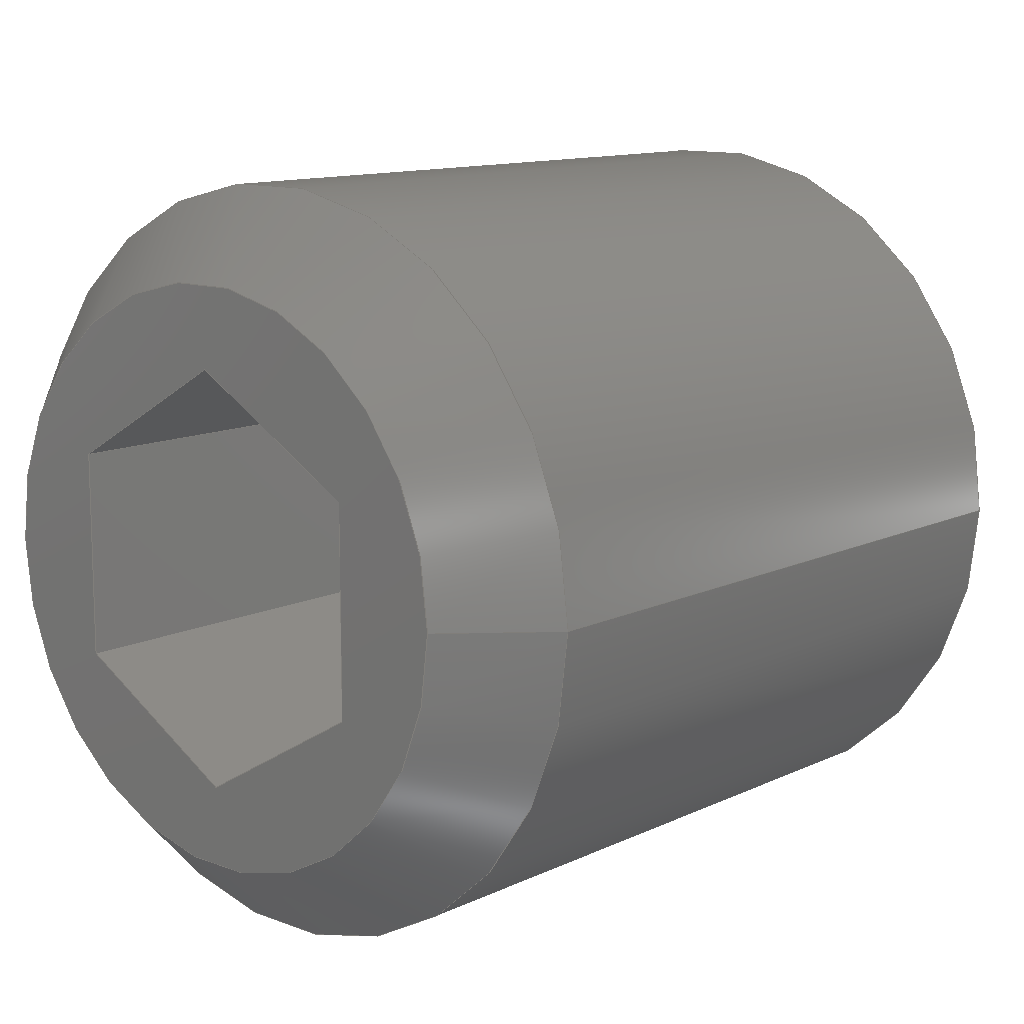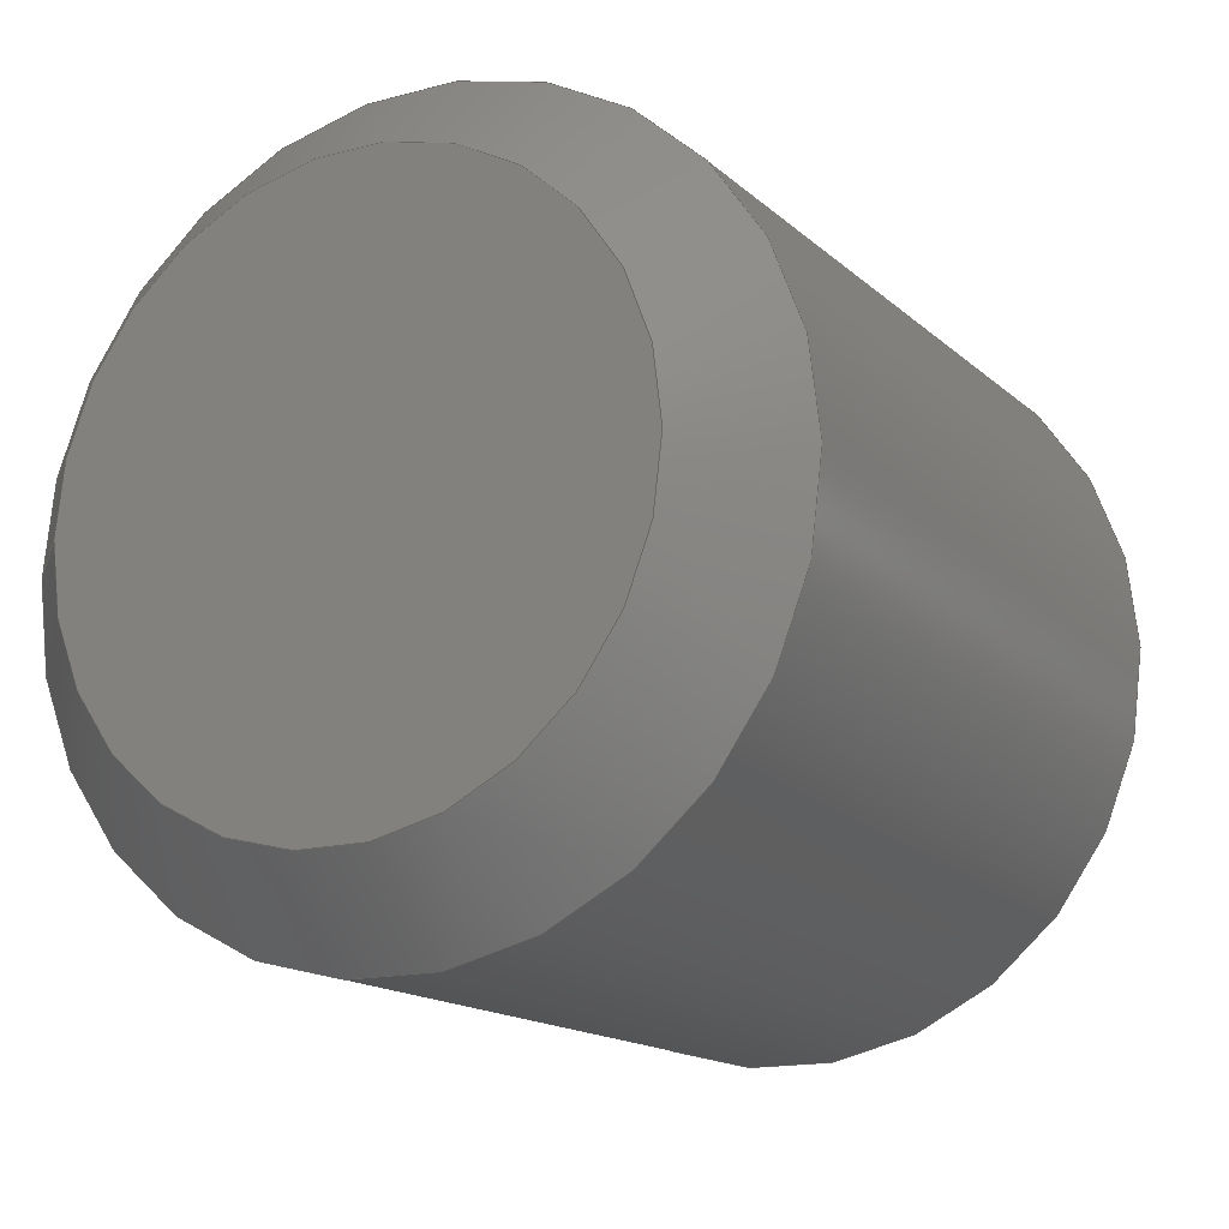
<metadata>
{"format":"step","ext":"step","renderer":"f3d","projection":"perspective","resolution":1024,"background":"white","views":[{"elev":12.0,"azim":131.7,"up":"+Z"},{"elev":-15.3,"azim":-60.4,"up":"+Z"}]}
</metadata>
<code>
ISO-10303-21;
DATA;
#1=MECHANICAL_DESIGN_GEOMETRIC_PRESENTATION_REPRESENTATION('',(#4),#314);
#2=SHAPE_REPRESENTATION_RELATIONSHIP('SRR','None',#326,#3);
#3=ADVANCED_BREP_SHAPE_REPRESENTATION('',(#5),#313);
#4=STYLED_ITEM('',(#335),#5);
#5=MANIFOLD_SOLID_BREP('Solid1',#178);
#6=LINE('',#265,#18);
#7=LINE('',#267,#19);
#8=LINE('',#268,#20);
#9=LINE('',#275,#21);
#10=LINE('',#276,#22);
#11=LINE('',#283,#23);
#12=LINE('',#284,#24);
#13=LINE('',#291,#25);
#14=LINE('',#292,#26);
#15=LINE('',#299,#27);
#16=LINE('',#300,#28);
#17=LINE('',#305,#29);
#18=VECTOR('',#218,0.3937);
#19=VECTOR('',#219,0.3937);
#20=VECTOR('',#220,0.3937);
#21=VECTOR('',#223,0.3937);
#22=VECTOR('',#224,0.3937);
#23=VECTOR('',#227,0.3937);
#24=VECTOR('',#228,0.3937);
#25=VECTOR('',#231,0.3937);
#26=VECTOR('',#232,0.3937);
#27=VECTOR('',#235,0.3937);
#28=VECTOR('',#236,0.3937);
#29=VECTOR('',#239,0.3937);
#30=(
BOUNDED_CURVE()
B_SPLINE_CURVE(2,(#261,#262,#263),.UNSPECIFIED.,.F.,.F.)
B_SPLINE_CURVE_WITH_KNOTS((3,3),(0,0.1157),.UNSPECIFIED.)
CURVE()
GEOMETRIC_REPRESENTATION_ITEM()
RATIONAL_B_SPLINE_CURVE((1,1.155,1))
REPRESENTATION_ITEM('')
);
#31=(
BOUNDED_CURVE()
B_SPLINE_CURVE(2,(#271,#272,#273),.UNSPECIFIED.,.F.,.F.)
B_SPLINE_CURVE_WITH_KNOTS((3,3),(0,0.1157),.UNSPECIFIED.)
CURVE()
GEOMETRIC_REPRESENTATION_ITEM()
RATIONAL_B_SPLINE_CURVE((1,1.155,1))
REPRESENTATION_ITEM('')
);
#32=(
BOUNDED_CURVE()
B_SPLINE_CURVE(2,(#279,#280,#281),.UNSPECIFIED.,.F.,.F.)
B_SPLINE_CURVE_WITH_KNOTS((3,3),(0,0.1157),.UNSPECIFIED.)
CURVE()
GEOMETRIC_REPRESENTATION_ITEM()
RATIONAL_B_SPLINE_CURVE((1,1.155,1))
REPRESENTATION_ITEM('')
);
#33=(
BOUNDED_CURVE()
B_SPLINE_CURVE(2,(#287,#288,#289),.UNSPECIFIED.,.F.,.F.)
B_SPLINE_CURVE_WITH_KNOTS((3,3),(0,0.1157),.UNSPECIFIED.)
CURVE()
GEOMETRIC_REPRESENTATION_ITEM()
RATIONAL_B_SPLINE_CURVE((1,1.155,1))
REPRESENTATION_ITEM('')
);
#34=(
BOUNDED_CURVE()
B_SPLINE_CURVE(2,(#295,#296,#297),.UNSPECIFIED.,.F.,.F.)
B_SPLINE_CURVE_WITH_KNOTS((3,3),(0,0.1157),.UNSPECIFIED.)
CURVE()
GEOMETRIC_REPRESENTATION_ITEM()
RATIONAL_B_SPLINE_CURVE((1,1.155,1))
REPRESENTATION_ITEM('')
);
#35=(
BOUNDED_CURVE()
B_SPLINE_CURVE(2,(#302,#303,#304),.UNSPECIFIED.,.F.,.F.)
B_SPLINE_CURVE_WITH_KNOTS((3,3),(0,0.1157),.UNSPECIFIED.)
CURVE()
GEOMETRIC_REPRESENTATION_ITEM()
RATIONAL_B_SPLINE_CURVE((1,1.155,1))
REPRESENTATION_ITEM('')
);
#36=PLANE('',#191);
#37=PLANE('',#192);
#38=PLANE('',#193);
#39=PLANE('',#194);
#40=PLANE('',#195);
#41=PLANE('',#196);
#42=PLANE('',#197);
#43=PLANE('',#198);
#44=CYLINDRICAL_SURFACE('',#189,0.082);
#45=FACE_BOUND('',#62,.T.);
#46=FACE_BOUND('',#64,.T.);
#47=FACE_BOUND('',#73,.T.);
#48=FACE_BOUND('',#75,.T.);
#49=FACE_OUTER_BOUND('',#61,.T.);
#50=FACE_OUTER_BOUND('',#63,.T.);
#51=FACE_OUTER_BOUND('',#65,.T.);
#52=FACE_OUTER_BOUND('',#66,.T.);
#53=FACE_OUTER_BOUND('',#67,.T.);
#54=FACE_OUTER_BOUND('',#68,.T.);
#55=FACE_OUTER_BOUND('',#69,.T.);
#56=FACE_OUTER_BOUND('',#70,.T.);
#57=FACE_OUTER_BOUND('',#71,.T.);
#58=FACE_OUTER_BOUND('',#72,.T.);
#59=FACE_OUTER_BOUND('',#74,.T.);
#60=FACE_OUTER_BOUND('',#76,.T.);
#61=EDGE_LOOP('',(#119));
#62=EDGE_LOOP('',(#120));
#63=EDGE_LOOP('',(#121));
#64=EDGE_LOOP('',(#122));
#65=EDGE_LOOP('',(#123));
#66=EDGE_LOOP('',(#124,#125,#126,#127));
#67=EDGE_LOOP('',(#128,#129,#130,#131));
#68=EDGE_LOOP('',(#132,#133,#134,#135));
#69=EDGE_LOOP('',(#136,#137,#138,#139));
#70=EDGE_LOOP('',(#140,#141,#142,#143));
#71=EDGE_LOOP('',(#144,#145,#146,#147));
#72=EDGE_LOOP('',(#148));
#73=EDGE_LOOP('',(#149,#150,#151,#152,#153,#154));
#74=EDGE_LOOP('',(#155));
#75=EDGE_LOOP('',(#156));
#76=EDGE_LOOP('',(#157,#158,#159,#160,#161,#162));
#77=CIRCLE('',#187,0.06283);
#78=CIRCLE('',#188,0.082);
#79=CIRCLE('',#190,0.082);
#80=CIRCLE('',#199,0.06283);
#81=VERTEX_POINT('',#250);
#82=VERTEX_POINT('',#252);
#83=VERTEX_POINT('',#255);
#84=VERTEX_POINT('',#259);
#85=VERTEX_POINT('',#260);
#86=VERTEX_POINT('',#264);
#87=VERTEX_POINT('',#266);
#88=VERTEX_POINT('',#270);
#89=VERTEX_POINT('',#274);
#90=VERTEX_POINT('',#278);
#91=VERTEX_POINT('',#282);
#92=VERTEX_POINT('',#286);
#93=VERTEX_POINT('',#290);
#94=VERTEX_POINT('',#294);
#95=VERTEX_POINT('',#298);
#96=VERTEX_POINT('',#307);
#97=EDGE_CURVE('',#81,#81,#77,.T.);
#98=EDGE_CURVE('',#82,#82,#78,.T.);
#99=EDGE_CURVE('',#83,#83,#79,.T.);
#100=EDGE_CURVE('',#84,#85,#30,.T.);
#101=EDGE_CURVE('',#84,#86,#6,.T.);
#102=EDGE_CURVE('',#87,#86,#7,.T.);
#103=EDGE_CURVE('',#85,#87,#8,.T.);
#104=EDGE_CURVE('',#85,#88,#31,.T.);
#105=EDGE_CURVE('',#89,#87,#9,.T.);
#106=EDGE_CURVE('',#88,#89,#10,.T.);
#107=EDGE_CURVE('',#90,#84,#32,.T.);
#108=EDGE_CURVE('',#91,#90,#11,.T.);
#109=EDGE_CURVE('',#86,#91,#12,.T.);
#110=EDGE_CURVE('',#88,#92,#33,.T.);
#111=EDGE_CURVE('',#93,#89,#13,.T.);
#112=EDGE_CURVE('',#92,#93,#14,.T.);
#113=EDGE_CURVE('',#94,#90,#34,.T.);
#114=EDGE_CURVE('',#94,#95,#15,.T.);
#115=EDGE_CURVE('',#91,#95,#16,.T.);
#116=EDGE_CURVE('',#92,#94,#35,.T.);
#117=EDGE_CURVE('',#95,#93,#17,.T.);
#118=EDGE_CURVE('',#96,#96,#80,.T.);
#119=ORIENTED_EDGE('',*,*,#97,.T.);
#120=ORIENTED_EDGE('',*,*,#98,.T.);
#121=ORIENTED_EDGE('',*,*,#99,.F.);
#122=ORIENTED_EDGE('',*,*,#98,.F.);
#123=ORIENTED_EDGE('',*,*,#97,.F.);
#124=ORIENTED_EDGE('',*,*,#100,.F.);
#125=ORIENTED_EDGE('',*,*,#101,.T.);
#126=ORIENTED_EDGE('',*,*,#102,.F.);
#127=ORIENTED_EDGE('',*,*,#103,.F.);
#128=ORIENTED_EDGE('',*,*,#104,.F.);
#129=ORIENTED_EDGE('',*,*,#103,.T.);
#130=ORIENTED_EDGE('',*,*,#105,.F.);
#131=ORIENTED_EDGE('',*,*,#106,.F.);
#132=ORIENTED_EDGE('',*,*,#107,.F.);
#133=ORIENTED_EDGE('',*,*,#108,.F.);
#134=ORIENTED_EDGE('',*,*,#109,.F.);
#135=ORIENTED_EDGE('',*,*,#101,.F.);
#136=ORIENTED_EDGE('',*,*,#110,.F.);
#137=ORIENTED_EDGE('',*,*,#106,.T.);
#138=ORIENTED_EDGE('',*,*,#111,.F.);
#139=ORIENTED_EDGE('',*,*,#112,.F.);
#140=ORIENTED_EDGE('',*,*,#113,.F.);
#141=ORIENTED_EDGE('',*,*,#114,.T.);
#142=ORIENTED_EDGE('',*,*,#115,.F.);
#143=ORIENTED_EDGE('',*,*,#108,.T.);
#144=ORIENTED_EDGE('',*,*,#116,.F.);
#145=ORIENTED_EDGE('',*,*,#112,.T.);
#146=ORIENTED_EDGE('',*,*,#117,.F.);
#147=ORIENTED_EDGE('',*,*,#114,.F.);
#148=ORIENTED_EDGE('',*,*,#118,.F.);
#149=ORIENTED_EDGE('',*,*,#115,.T.);
#150=ORIENTED_EDGE('',*,*,#117,.T.);
#151=ORIENTED_EDGE('',*,*,#111,.T.);
#152=ORIENTED_EDGE('',*,*,#105,.T.);
#153=ORIENTED_EDGE('',*,*,#102,.T.);
#154=ORIENTED_EDGE('',*,*,#109,.T.);
#155=ORIENTED_EDGE('',*,*,#99,.T.);
#156=ORIENTED_EDGE('',*,*,#118,.T.);
#157=ORIENTED_EDGE('',*,*,#113,.T.);
#158=ORIENTED_EDGE('',*,*,#107,.T.);
#159=ORIENTED_EDGE('',*,*,#100,.T.);
#160=ORIENTED_EDGE('',*,*,#104,.T.);
#161=ORIENTED_EDGE('',*,*,#110,.T.);
#162=ORIENTED_EDGE('',*,*,#116,.T.);
#163=CONICAL_SURFACE('',#186,0.07242,45);
#164=CONICAL_SURFACE('',#200,0.07242,45);
#165=CONICAL_SURFACE('',#201,0.02252,60);
#166=ADVANCED_FACE('',(#49,#45),#163,.T.);
#167=ADVANCED_FACE('',(#50,#46),#44,.T.);
#168=ADVANCED_FACE('',(#51),#36,.T.);
#169=ADVANCED_FACE('',(#52),#37,.F.);
#170=ADVANCED_FACE('',(#53),#38,.F.);
#171=ADVANCED_FACE('',(#54),#39,.F.);
#172=ADVANCED_FACE('',(#55),#40,.F.);
#173=ADVANCED_FACE('',(#56),#41,.F.);
#174=ADVANCED_FACE('',(#57),#42,.F.);
#175=ADVANCED_FACE('',(#58,#47),#43,.F.);
#176=ADVANCED_FACE('',(#59,#48),#164,.T.);
#177=ADVANCED_FACE('',(#60),#165,.F.);
#178=CLOSED_SHELL('',(#166,#167,#168,#169,#170,#171,#172,#173,#174,#175,
#176,#177));
#179=DATE_TIME_ROLE('creation_date');
#180=APPLIED_DATE_AND_TIME_ASSIGNMENT(#181,#179,(#328));
#181=DATE_AND_TIME(#182,#183);
#182=CALENDAR_DATE(2013,12,2);
#183=LOCAL_TIME(21,33,12,#184);
#184=COORDINATED_UNIVERSAL_TIME_OFFSET(0,0,.BEHIND.);
#185=AXIS2_PLACEMENT_3D('placement',#248,#202,#203);
#186=AXIS2_PLACEMENT_3D('',#249,#204,#205);
#187=AXIS2_PLACEMENT_3D('',#251,#206,#207);
#188=AXIS2_PLACEMENT_3D('',#253,#208,#209);
#189=AXIS2_PLACEMENT_3D('',#254,#210,#211);
#190=AXIS2_PLACEMENT_3D('',#256,#212,#213);
#191=AXIS2_PLACEMENT_3D('',#257,#214,#215);
#192=AXIS2_PLACEMENT_3D('',#258,#216,#217);
#193=AXIS2_PLACEMENT_3D('',#269,#221,#222);
#194=AXIS2_PLACEMENT_3D('',#277,#225,#226);
#195=AXIS2_PLACEMENT_3D('',#285,#229,#230);
#196=AXIS2_PLACEMENT_3D('',#293,#233,#234);
#197=AXIS2_PLACEMENT_3D('',#301,#237,#238);
#198=AXIS2_PLACEMENT_3D('',#306,#240,#241);
#199=AXIS2_PLACEMENT_3D('',#308,#242,#243);
#200=AXIS2_PLACEMENT_3D('',#309,#244,#245);
#201=AXIS2_PLACEMENT_3D('',#310,#246,#247);
#202=DIRECTION('axis',(0,0,1));
#203=DIRECTION('refdir',(1,0,0));
#204=DIRECTION('center_axis',(1,-1.858e-17,0));
#205=DIRECTION('ref_axis',(-1.867e-17,-1,0));
#206=DIRECTION('center_axis',(1,-1.858e-17,0));
#207=DIRECTION('ref_axis',(-1.858e-17,-1,0));
#208=DIRECTION('center_axis',(-1,1.858e-17,0));
#209=DIRECTION('ref_axis',(-1.874e-17,-1,0));
#210=DIRECTION('center_axis',(1,-1.858e-17,0));
#211=DIRECTION('ref_axis',(1.874e-17,1,0));
#212=DIRECTION('center_axis',(1,-1.858e-17,0));
#213=DIRECTION('ref_axis',(-1.874e-17,-1,0));
#214=DIRECTION('center_axis',(-1,1.858e-17,0));
#215=DIRECTION('ref_axis',(0,0,1));
#216=DIRECTION('center_axis',(-9.585e-18,-0.5,
0.866));
#217=DIRECTION('ref_axis',(1,0,1.762e-17));
#218=DIRECTION('',(1,-1.858e-17,0));
#219=DIRECTION('',(1.609e-17,0.866,0.5));
#220=DIRECTION('',(1,-1.858e-17,0));
#221=DIRECTION('center_axis',(-1.917e-17,-1,-1.213e-15));
#222=DIRECTION('ref_axis',(0,1.216e-15,-1));
#223=DIRECTION('',(-2.254e-32,-1.213e-15,1));
#224=DIRECTION('',(1,-1.858e-17,0));
#225=DIRECTION('center_axis',(9.585e-18,0.5,0.866));
#226=DIRECTION('ref_axis',(1,0,-8.812e-18));
#227=DIRECTION('',(-1,1.858e-17,0));
#228=DIRECTION('',(1.609e-17,0.866,-0.5));
#229=DIRECTION('center_axis',(-9.585e-18,-0.5,-0.866));
#230=DIRECTION('ref_axis',(-1,0,8.812e-18));
#231=DIRECTION('',(-1.609e-17,-0.866,0.5));
#232=DIRECTION('',(1,-1.858e-17,0));
#233=DIRECTION('center_axis',(1.917e-17,1,7.28e-16));
#234=DIRECTION('ref_axis',(0,-7.226e-16,1));
#235=DIRECTION('',(1,-1.858e-17,0));
#236=DIRECTION('',(1.352e-32,7.28e-16,-1));
#237=DIRECTION('center_axis',(9.585e-18,0.5,-0.866));
#238=DIRECTION('ref_axis',(-1,0,-1.762e-17));
#239=DIRECTION('',(-1.609e-17,-0.866,-0.5));
#240=DIRECTION('center_axis',(-1,1.858e-17,0));
#241=DIRECTION('ref_axis',(0,0,1));
#242=DIRECTION('center_axis',(-1,1.858e-17,0));
#243=DIRECTION('ref_axis',(-1.858e-17,-1,0));
#244=DIRECTION('center_axis',(-1,1.858e-17,0));
#245=DIRECTION('ref_axis',(-1.867e-17,-1,0));
#246=DIRECTION('center_axis',(1,-1.858e-17,0));
#247=DIRECTION('ref_axis',(1.874e-17,1,0));
#248=CARTESIAN_POINT('',(0,0,0));
#249=CARTESIAN_POINT('Origin',(0.009585,-1.78e-19,0));
#250=CARTESIAN_POINT('',(1.167e-18,0.06283,7.694e-18));
#251=CARTESIAN_POINT('Origin',(0,-2.275e-34,0));
#252=CARTESIAN_POINT('',(0.01917,0.082,-1.004e-17));
#253=CARTESIAN_POINT('Origin',(0.01917,-3.561e-19,0));
#254=CARTESIAN_POINT('Origin',(0.095,-1.765e-18,0));
#255=CARTESIAN_POINT('',(0.1708,0.082,1.004e-17));
#256=CARTESIAN_POINT('Origin',(0.1708,-3.173e-18,0));
#257=CARTESIAN_POINT('Origin',(9.117e-35,0.041,0));
#258=CARTESIAN_POINT('Origin',(0.19,-3.418e-17,0.04503));
#259=CARTESIAN_POINT('',(0.1,-5.464e-18,0.04503));
#260=CARTESIAN_POINT('',(0.1,-0.039,0.02252));
#261=CARTESIAN_POINT('Ctrl Pts',(0.1,-5.599e-17,
0.04503));
#262=CARTESIAN_POINT('Ctrl Pts',(0.0935,-0.0195,
0.03377));
#263=CARTESIAN_POINT('Ctrl Pts',(0.1,-0.039,
0.02252));
#264=CARTESIAN_POINT('',(0.19,-3.418e-17,0.04503));
#265=CARTESIAN_POINT('',(0.145,-2.185e-17,0.04503));
#266=CARTESIAN_POINT('',(0.19,-0.039,0.02252));
#267=CARTESIAN_POINT('',(0.19,-0.00975,0.0394));
#268=CARTESIAN_POINT('',(0.145,-0.039,0.02252));
#269=CARTESIAN_POINT('Origin',(0.19,-0.039,0.02252));
#270=CARTESIAN_POINT('',(0.1,-0.039,-0.02252));
#271=CARTESIAN_POINT('Ctrl Pts',(0.1,-0.039,
0.02252));
#272=CARTESIAN_POINT('Ctrl Pts',(0.0935,-0.039,
-4.508e-17));
#273=CARTESIAN_POINT('Ctrl Pts',(0.1,-0.039,
-0.02252));
#274=CARTESIAN_POINT('',(0.19,-0.039,-0.02252));
#275=CARTESIAN_POINT('',(0.19,-0.039,0.01126));
#276=CARTESIAN_POINT('',(0.145,-0.039,-0.02252));
#277=CARTESIAN_POINT('Origin',(0.19,0.039,0.02252));
#278=CARTESIAN_POINT('',(0.1,0.039,0.02252));
#279=CARTESIAN_POINT('Ctrl Pts',(0.1,0.039,
0.02252));
#280=CARTESIAN_POINT('Ctrl Pts',(0.0935,0.0195,
0.03377));
#281=CARTESIAN_POINT('Ctrl Pts',(0.1,-2.321e-17,
0.04503));
#282=CARTESIAN_POINT('',(0.19,0.039,0.02252));
#283=CARTESIAN_POINT('',(0.145,0.039,0.02252));
#284=CARTESIAN_POINT('',(0.19,0.02925,0.02815));
#285=CARTESIAN_POINT('Origin',(0.19,-0.039,-0.02252));
#286=CARTESIAN_POINT('',(0.1,-3.005e-17,-0.04503));
#287=CARTESIAN_POINT('Ctrl Pts',(0.1,-0.039,
-0.02252));
#288=CARTESIAN_POINT('Ctrl Pts',(0.0935,-0.0195,
-0.03377));
#289=CARTESIAN_POINT('Ctrl Pts',(0.1,-1.775e-17,
-0.04503));
#290=CARTESIAN_POINT('',(0.19,1.986e-18,-0.04503));
#291=CARTESIAN_POINT('',(0.19,-0.02925,-0.02815));
#292=CARTESIAN_POINT('',(0.145,-1.366e-17,-0.04503));
#293=CARTESIAN_POINT('Origin',(0.19,0.039,-0.02252));
#294=CARTESIAN_POINT('',(0.1,0.039,-0.02252));
#295=CARTESIAN_POINT('Ctrl Pts',(0.1,0.039,
-0.02252));
#296=CARTESIAN_POINT('Ctrl Pts',(0.0935,0.039,
2.868e-17));
#297=CARTESIAN_POINT('Ctrl Pts',(0.1,0.039,
0.02252));
#298=CARTESIAN_POINT('',(0.19,0.039,-0.02252));
#299=CARTESIAN_POINT('',(0.145,0.039,-0.02252));
#300=CARTESIAN_POINT('',(0.19,0.039,-0.01126));
#301=CARTESIAN_POINT('Origin',(0.19,1.791e-17,-0.04503));
#302=CARTESIAN_POINT('Ctrl Pts',(0.1,4.235e-17,
-0.04503));
#303=CARTESIAN_POINT('Ctrl Pts',(0.0935,0.0195,
-0.03377));
#304=CARTESIAN_POINT('Ctrl Pts',(0.1,0.039,
-0.02252));
#305=CARTESIAN_POINT('',(0.19,0.00975,-0.0394));
#306=CARTESIAN_POINT('Origin',(0.19,-3.529e-18,0));
#307=CARTESIAN_POINT('',(0.19,0.06283,-7.694e-18));
#308=CARTESIAN_POINT('Origin',(0.19,-3.529e-18,0));
#309=CARTESIAN_POINT('Origin',(0.1804,-3.351e-18,0));
#310=CARTESIAN_POINT('Origin',(0.087,-1.616e-18,
0));
#311=UNCERTAINTY_MEASURE_WITH_UNIT(LENGTH_MEASURE(0.0003937),
#315,'DISTANCE_ACCURACY_VALUE',
'Maximum model space distance between geometric entities at asserted c
onnectivities');
#312=UNCERTAINTY_MEASURE_WITH_UNIT(LENGTH_MEASURE(1e-06),#316,
'DISTANCE_ACCURACY_VALUE',
'Maximum model space distance between geometric entities at asserted c
onnectivities');
#313=(
GEOMETRIC_REPRESENTATION_CONTEXT(3)
GLOBAL_UNCERTAINTY_ASSIGNED_CONTEXT((#311))
GLOBAL_UNIT_ASSIGNED_CONTEXT((#315,#321,#318))
REPRESENTATION_CONTEXT('','3D')
);
#314=(
GEOMETRIC_REPRESENTATION_CONTEXT(3)
GLOBAL_UNCERTAINTY_ASSIGNED_CONTEXT((#312))
GLOBAL_UNIT_ASSIGNED_CONTEXT((#316,#321,#318))
REPRESENTATION_CONTEXT('','3D')
);
#315=(
CONVERSION_BASED_UNIT('__CONSTANT UNIT inch',#317)
LENGTH_UNIT()
NAMED_UNIT(#320)
);
#316=(
LENGTH_UNIT()
NAMED_UNIT(*)
SI_UNIT(.MILLI.,.METRE.)
);
#317=LENGTH_MEASURE_WITH_UNIT(LENGTH_MEASURE(25.4),#316);
#318=(
NAMED_UNIT(*)
SI_UNIT($,.STERADIAN.)
SOLID_ANGLE_UNIT()
);
#319=DIMENSIONAL_EXPONENTS(0,0,0,0,0,0,0);
#320=DIMENSIONAL_EXPONENTS(1,0,0,0,0,0,0);
#321=(
CONVERSION_BASED_UNIT('degree',#323)
NAMED_UNIT(#319)
PLANE_ANGLE_UNIT()
);
#322=(
NAMED_UNIT(*)
PLANE_ANGLE_UNIT()
SI_UNIT($,.RADIAN.)
);
#323=PLANE_ANGLE_MEASURE_WITH_UNIT(PLANE_ANGLE_MEASURE(0.01745),#322);
#324=SHAPE_DEFINITION_REPRESENTATION(#325,#326);
#325=PRODUCT_DEFINITION_SHAPE('',$,#328);
#326=SHAPE_REPRESENTATION('',(#185),#313);
#327=PRODUCT_DEFINITION_CONTEXT('part definition',#332,'design');
#328=PRODUCT_DEFINITION('ANSI B18.3 - 8-32 UNC x 0.19',
'ANSI B18.3 - 8-32 UNC - 0.19(24)',#329,#327);
#329=PRODUCT_DEFINITION_FORMATION('',$,#334);
#330=PRODUCT_RELATED_PRODUCT_CATEGORY(
'ANSI B18.3 - 8-32 UNC - 0.19(24)','ANSI B18.3 - 8-32 UNC - 0.19(24)',(#334));
#331=APPLICATION_PROTOCOL_DEFINITION('international standard',
'automotive_design',2009,#332);
#332=APPLICATION_CONTEXT(
'Core Data for Automotive Mechanical Design Process');
#333=PRODUCT_CONTEXT('part definition',#332,'mechanical');
#334=PRODUCT('ANSI B18.3 - 8-32 UNC x 0.19',
'ANSI B18.3 - 8-32 UNC - 0.19(24)',
'Hexagon Socket Set Screw - Flat Point',(#333));
#335=PRESENTATION_STYLE_ASSIGNMENT((#336));
#336=SURFACE_STYLE_USAGE(.BOTH.,#337);
#337=SURFACE_SIDE_STYLE('',(#338));
#338=SURFACE_STYLE_FILL_AREA(#339);
#339=FILL_AREA_STYLE('',(#340));
#340=FILL_AREA_STYLE_COLOUR('',#341);
#341=COLOUR_RGB('',0.01961,0.01961,0.01961);
ENDSEC;
END-ISO-10303-21;

</code>
